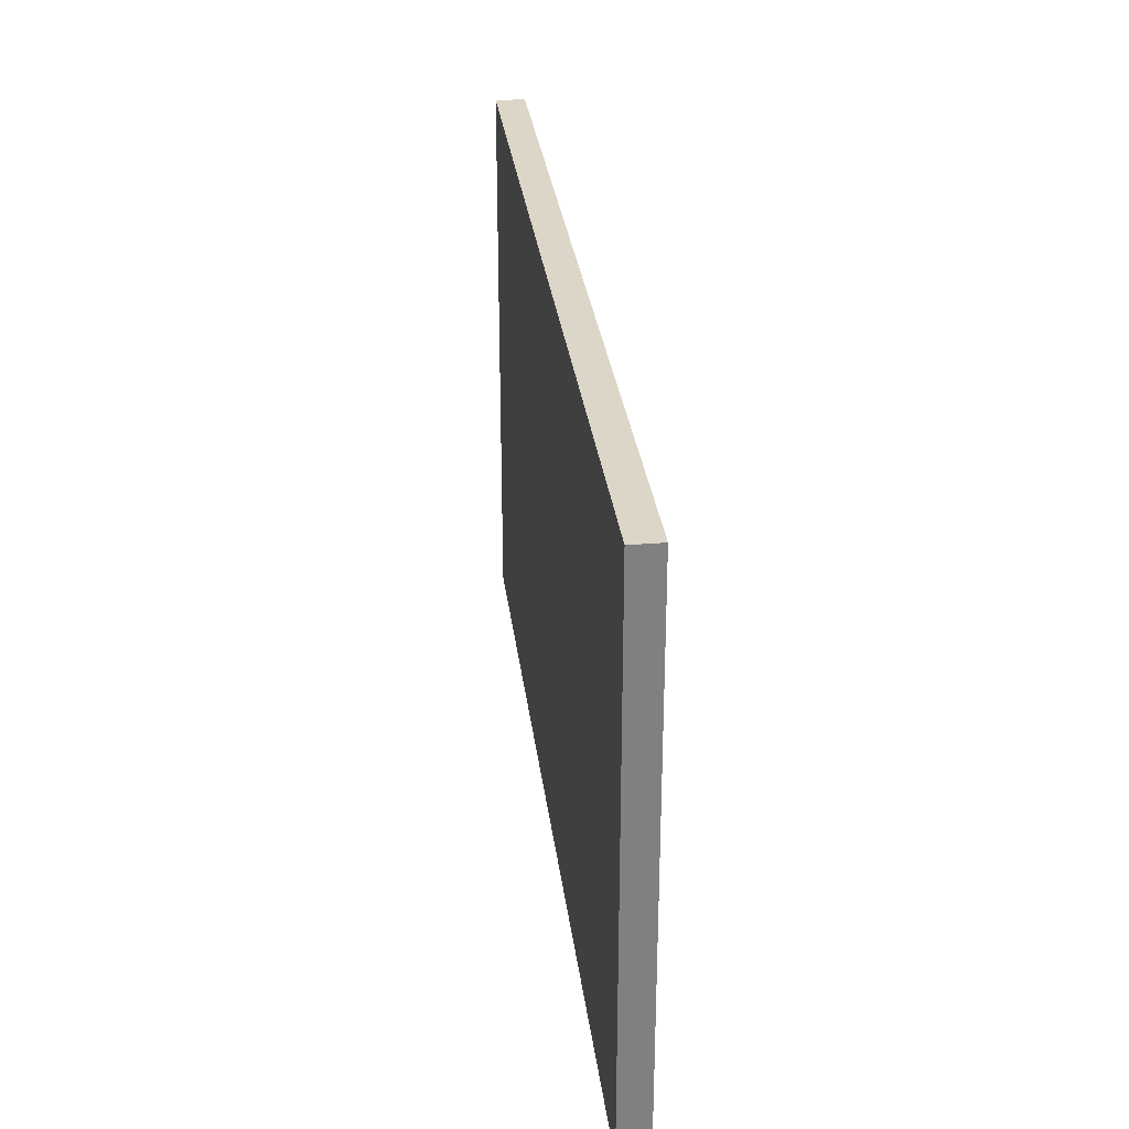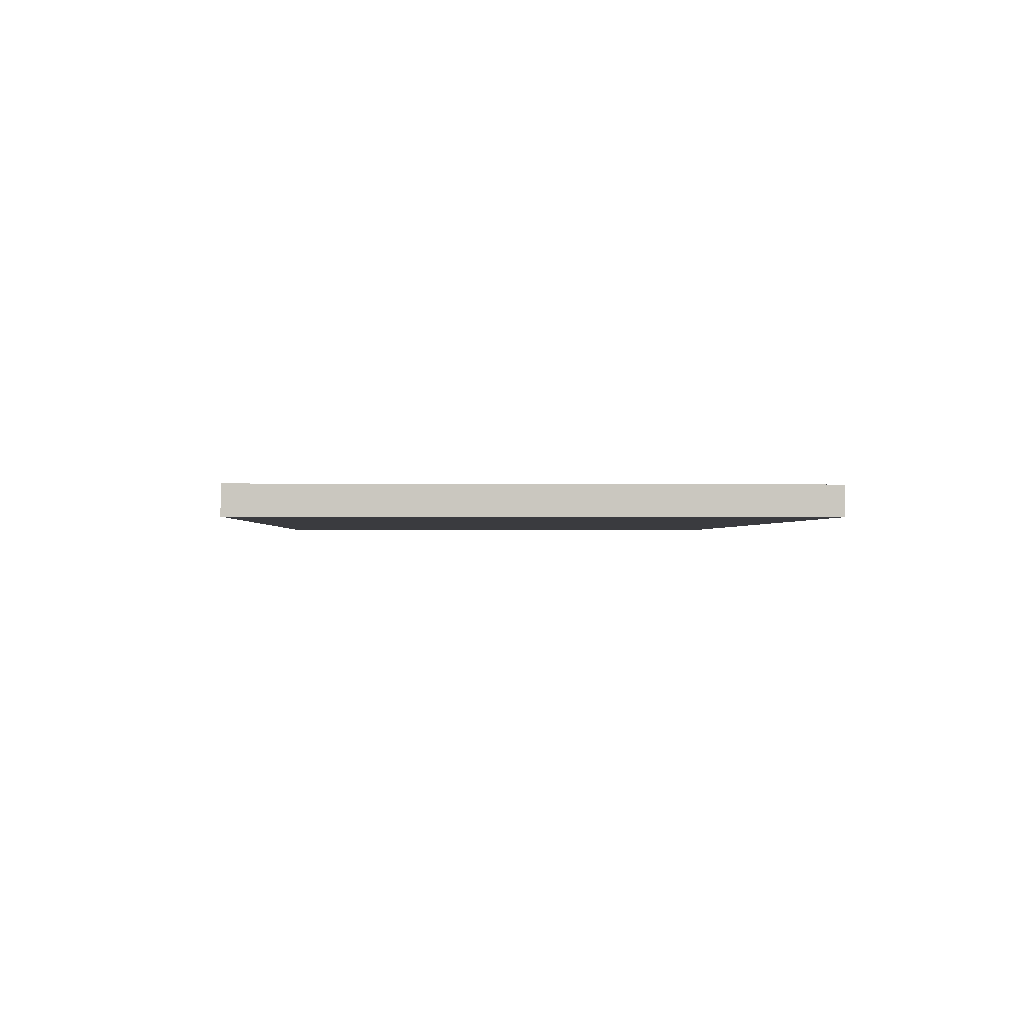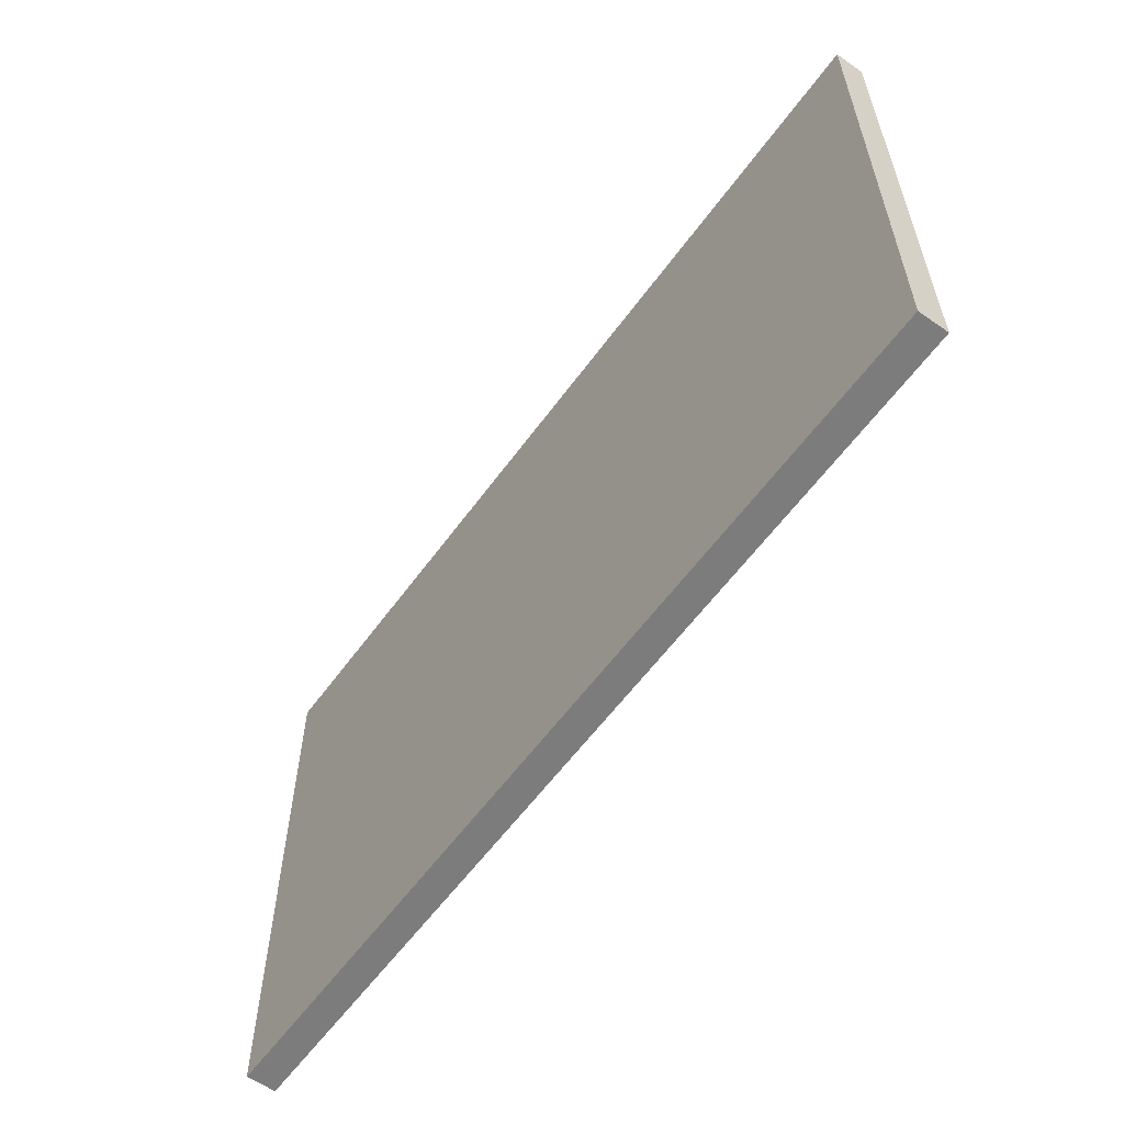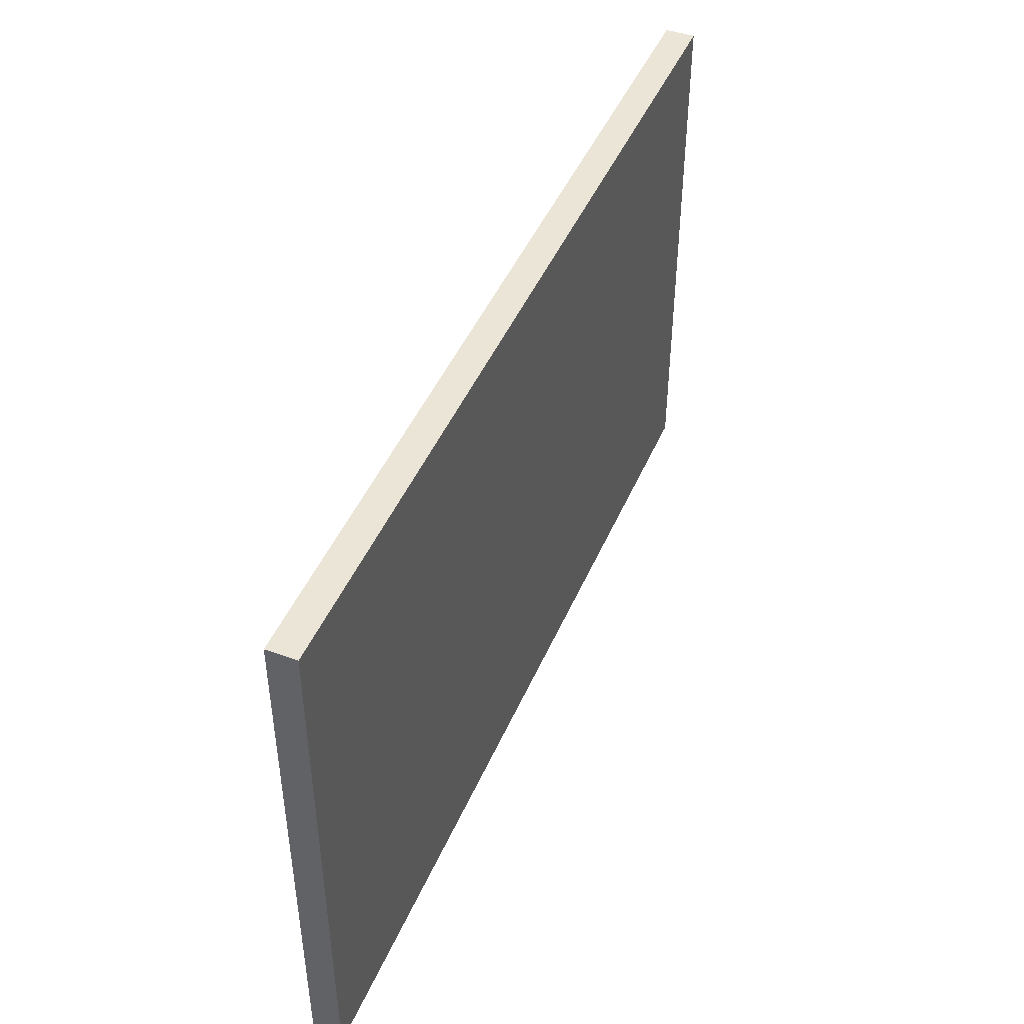
<metadata>
{"format":"obj","ext":"obj","renderer":"f3d","projection":"perspective","resolution":1024,"background":"white","views":[{"elev":30.2,"azim":-96.9,"up":"+Y"},{"elev":-1.3,"azim":-92.6,"up":"+Z"},{"elev":-58.8,"azim":54.3,"up":"+Y"},{"elev":45.9,"azim":112.5,"up":"+Y"}]}
</metadata>
<code>
o
v -1.6 0.9 -1.5
v -1.6 0.9 -1.6
v -1.6 1.3 -1.5
v -1.6 1.3 -1.6
v -1.6 1.5 -1.5
v -1.6 1.5 -1.6
v -1.6 2.8 -1.5
v -1.6 2.8 -1.6
v 1.5 0.9 -1.5
v 1.5 0.9 -1.6
v 1.5 2.8 -1.5
v 1.5 2.8 -1.6
v -1.6 0.9 -1.5
v -1.6 1.3 -1.5
v -1.6 1.5 -1.5
v -1.6 2.8 -1.5
v -1.5 1.3 -1.5
v -1.5 1.4 -1.5
v -1.4 1.5 -1.5
v -1.4 1.6 -1.5
v -1.4 2.3 -1.5
v -1.4 2.5 -1.5
v -1.3 1.4 -1.5
v -1.3 1.5 -1.5
v -1.3 2.3 -1.5
v -1.3 2.4 -1.5
v -1.3 2.5 -1.5
v -1.3 2.6 -1.5
v -1.2 1.7 -1.5
v -1.2 1.9 -1.5
v -1.1 1.4 -1.5
v -1.1 1.5 -1.5
v -1.1 1.7 -1.5
v -1.1 1.8 -1.5
v -1.1 2.3 -1.5
v -1.1 2.4 -1.5
v -1.1 2.5 -1.5
v -1.1 2.6 -1.5
v -1 1.3 -1.5
v -1 1.4 -1.5
v -1 1.5 -1.5
v -1 1.6 -1.5
v -1 2.1 -1.5
v -1 2.3 -1.5
v -1 2.4 -1.5
v -1 2.5 -1.5
v -0.9 1.3 -1.5
v -0.9 1.4 -1.5
v -0.9 2.2 -1.5
v -0.9 2.4 -1.5
v -0.8 1.7 -1.5
v -0.8 1.8 -1.5
v -0.8 2.2 -1.5
v -0.8 2.4 -1.5
v -0.7 1.4 -1.5
v -0.7 1.5 -1.5
v -0.7 1.8 -1.5
v -0.7 1.9 -1.5
v -0.7 2.1 -1.5
v -0.7 2.3 -1.5
v -0.6 1.8 -1.5
v -0.6 1.9 -1.5
v -0.5 1.3 -1.5
v -0.5 1.4 -1.5
v -0.5 1.8 -1.5
v -0.5 1.9 -1.5
v -0.4 1.3 -1.5
v -0.4 1.4 -1.5
v -0.4 2.2 -1.5
v -0.4 2.3 -1.5
v -0.3 1.3 -1.5
v -0.3 1.4 -1.5
v -0.3 2.3 -1.5
v -0.3 2.4 -1.5
v -0.2 1.3 -1.5
v -0.2 1.4 -1.5
v -0.2 2.3 -1.5
v -0.2 2.4 -1.5
v -0.1 1.3 -1.5
v -0.1 1.4 -1.5
v -0.1 1.7 -1.5
v -0.1 1.8 -1.5
v -0.1 2.2 -1.5
v -0.1 2.3 -1.5
v 0 1.3 -1.5
v 0 1.4 -1.5
v 0 2.2 -1.5
v 0 2.3 -1.5
v 0.1 2.3 -1.5
v 0.1 2.4 -1.5
v 0.2 2.3 -1.5
v 0.2 2.4 -1.5
v 0.3 1.7 -1.5
v 0.3 1.9 -1.5
v 0.3 2.2 -1.5
v 0.3 2.3 -1.5
v 0.4 1.7 -1.5
v 0.4 1.8 -1.5
v 0.4 2.3 -1.5
v 0.4 2.4 -1.5
v 0.5 2.2 -1.5
v 0.5 2.3 -1.5
v 0.6 1.3 -1.5
v 0.6 1.5 -1.5
v 0.6 1.7 -1.5
v 0.6 1.8 -1.5
v 0.7 1.2 -1.5
v 0.7 1.3 -1.5
v 0.7 1.5 -1.5
v 0.7 1.6 -1.5
v 0.7 1.8 -1.5
v 0.7 1.9 -1.5
v 0.7 2.1 -1.5
v 0.7 2.2 -1.5
v 0.8 1.1 -1.5
v 0.8 1.2 -1.5
v 0.8 1.3 -1.5
v 0.8 2.2 -1.5
v 0.8 2.3 -1.5
v 0.9 1 -1.5
v 0.9 1.1 -1.5
v 0.9 1.2 -1.5
v 0.9 1.4 -1.5
v 0.9 1.5 -1.5
v 0.9 1.6 -1.5
v 1 1 -1.5
v 1 1.1 -1.5
v 1 1.2 -1.5
v 1 1.4 -1.5
v 1 1.5 -1.5
v 1 1.6 -1.5
v 1 1.7 -1.5
v 1 1.8 -1.5
v 1.1 1.1 -1.5
v 1.1 1.2 -1.5
v 1.1 1.3 -1.5
v 1.2 1.2 -1.5
v 1.2 1.3 -1.5
v 1.2 1.5 -1.5
v 1.2 1.6 -1.5
v 1.3 1.3 -1.5
v 1.3 1.5 -1.5
v 1.4 2.1 -1.5
v 1.4 2.2 -1.5
v 1.5 0.9 -1.5
v 1.5 2.8 -1.5
v -1.6 0.9 -1.6
v -1.6 1.3 -1.6
v -1.6 1.5 -1.6
v -1.6 2.8 -1.6
v -1.5 1.3 -1.6
v -1.5 1.4 -1.6
v -1.4 1.5 -1.6
v -1.4 1.6 -1.6
v -1.4 2.3 -1.6
v -1.4 2.5 -1.6
v -1.3 1.4 -1.6
v -1.3 1.5 -1.6
v -1.3 2.3 -1.6
v -1.3 2.4 -1.6
v -1.3 2.5 -1.6
v -1.3 2.6 -1.6
v -1.2 1.7 -1.6
v -1.2 1.9 -1.6
v -1.1 1.4 -1.6
v -1.1 1.5 -1.6
v -1.1 1.7 -1.6
v -1.1 1.8 -1.6
v -1.1 2.3 -1.6
v -1.1 2.4 -1.6
v -1.1 2.5 -1.6
v -1.1 2.6 -1.6
v -1 1.3 -1.6
v -1 1.4 -1.6
v -1 1.5 -1.6
v -1 1.6 -1.6
v -1 2.1 -1.6
v -1 2.3 -1.6
v -1 2.4 -1.6
v -1 2.5 -1.6
v -0.9 1.3 -1.6
v -0.9 1.4 -1.6
v -0.9 2.2 -1.6
v -0.9 2.4 -1.6
v -0.8 1.7 -1.6
v -0.8 1.8 -1.6
v -0.8 2.2 -1.6
v -0.8 2.4 -1.6
v -0.7 1.4 -1.6
v -0.7 1.5 -1.6
v -0.7 1.8 -1.6
v -0.7 1.9 -1.6
v -0.7 2.1 -1.6
v -0.7 2.3 -1.6
v -0.6 1.8 -1.6
v -0.6 1.9 -1.6
v -0.5 1.3 -1.6
v -0.5 1.4 -1.6
v -0.5 1.8 -1.6
v -0.5 1.9 -1.6
v -0.4 1.3 -1.6
v -0.4 1.4 -1.6
v -0.4 2.2 -1.6
v -0.4 2.3 -1.6
v -0.3 1.3 -1.6
v -0.3 1.4 -1.6
v -0.3 2.3 -1.6
v -0.3 2.4 -1.6
v -0.2 1.3 -1.6
v -0.2 1.4 -1.6
v -0.2 2.3 -1.6
v -0.2 2.4 -1.6
v -0.1 1.3 -1.6
v -0.1 1.4 -1.6
v -0.1 1.7 -1.6
v -0.1 1.8 -1.6
v -0.1 2.2 -1.6
v -0.1 2.3 -1.6
v 0 1.3 -1.6
v 0 1.4 -1.6
v 0 2.2 -1.6
v 0 2.3 -1.6
v 0.1 2.3 -1.6
v 0.1 2.4 -1.6
v 0.2 2.3 -1.6
v 0.2 2.4 -1.6
v 0.3 1.7 -1.6
v 0.3 1.9 -1.6
v 0.3 2.2 -1.6
v 0.3 2.3 -1.6
v 0.4 1.7 -1.6
v 0.4 1.8 -1.6
v 0.4 2.3 -1.6
v 0.4 2.4 -1.6
v 0.5 2.2 -1.6
v 0.5 2.3 -1.6
v 0.6 1.3 -1.6
v 0.6 1.5 -1.6
v 0.6 1.7 -1.6
v 0.6 1.8 -1.6
v 0.7 1.2 -1.6
v 0.7 1.3 -1.6
v 0.7 1.5 -1.6
v 0.7 1.6 -1.6
v 0.7 1.8 -1.6
v 0.7 1.9 -1.6
v 0.7 2.1 -1.6
v 0.7 2.2 -1.6
v 0.8 1.1 -1.6
v 0.8 1.2 -1.6
v 0.8 1.3 -1.6
v 0.8 2.2 -1.6
v 0.8 2.3 -1.6
v 0.9 1 -1.6
v 0.9 1.1 -1.6
v 0.9 1.2 -1.6
v 0.9 1.4 -1.6
v 0.9 1.5 -1.6
v 0.9 1.6 -1.6
v 1 1 -1.6
v 1 1.1 -1.6
v 1 1.2 -1.6
v 1 1.4 -1.6
v 1 1.5 -1.6
v 1 1.6 -1.6
v 1 1.7 -1.6
v 1 1.8 -1.6
v 1.1 1.1 -1.6
v 1.1 1.2 -1.6
v 1.1 1.3 -1.6
v 1.2 1.2 -1.6
v 1.2 1.3 -1.6
v 1.2 1.5 -1.6
v 1.2 1.6 -1.6
v 1.3 1.3 -1.6
v 1.3 1.5 -1.6
v 1.4 2.1 -1.6
v 1.4 2.2 -1.6
v 1.5 0.9 -1.6
v 1.5 2.8 -1.6
v -1.6 0.9 -1.5
v 1.5 0.9 -1.5
v -1.6 0.9 -1.6
v 1.5 0.9 -1.6
v -1.6 2.8 -1.5
v 1.5 2.8 -1.5
v -1.6 2.8 -1.6
v 1.5 2.8 -1.6
f 3 2 1
f 4 2 3
f 5 4 3
f 6 4 5
f 7 6 5
f 8 6 7
f 9 10 11
f 11 10 12
f 17 14 13
f 17 15 14
f 18 15 17
f 19 16 15
f 19 15 18
f 20 16 19
f 21 16 20
f 22 16 21
f 23 18 17
f 23 19 18
f 23 20 19
f 24 20 23
f 25 22 21
f 25 21 20
f 26 22 25
f 27 16 22
f 27 22 26
f 28 16 27
f 29 26 25
f 29 25 20
f 30 26 29
f 31 24 23
f 31 23 17
f 32 20 24
f 32 24 31
f 33 30 29
f 33 29 20
f 34 30 33
f 35 26 30
f 36 28 27
f 36 26 35
f 36 27 26
f 37 28 36
f 38 16 28
f 38 28 37
f 39 17 13
f 39 31 17
f 40 32 31
f 40 31 39
f 41 20 32
f 41 32 40
f 42 34 33
f 42 20 41
f 42 33 20
f 43 35 30
f 44 37 36
f 44 35 43
f 44 36 35
f 45 37 44
f 46 38 37
f 46 37 45
f 47 40 39
f 47 41 40
f 47 39 13
f 48 41 47
f 49 45 44
f 49 44 43
f 50 46 45
f 50 45 49
f 51 34 42
f 51 42 41
f 52 30 34
f 52 34 51
f 53 49 43
f 53 50 49
f 54 46 50
f 54 50 53
f 55 41 48
f 55 48 47
f 56 51 41
f 56 41 55
f 57 30 52
f 57 52 51
f 58 43 30
f 58 30 57
f 59 53 43
f 59 43 58
f 59 54 53
f 60 54 59
f 61 57 51
f 61 58 57
f 61 60 59
f 61 59 58
f 62 60 61
f 63 55 47
f 63 56 55
f 63 47 13
f 64 56 63
f 65 62 61
f 65 61 51
f 66 60 62
f 66 62 65
f 67 64 63
f 67 63 13
f 68 56 64
f 68 64 67
f 69 60 66
f 69 66 65
f 70 54 60
f 70 60 69
f 71 67 13
f 71 68 67
f 72 56 68
f 72 68 71
f 73 54 70
f 73 70 69
f 74 46 54
f 74 54 73
f 75 71 13
f 75 72 71
f 76 56 72
f 76 72 75
f 77 73 69
f 77 74 73
f 78 46 74
f 78 74 77
f 79 75 13
f 79 76 75
f 80 56 76
f 80 76 79
f 81 65 51
f 81 56 80
f 81 51 56
f 82 69 65
f 82 65 81
f 83 78 77
f 83 69 82
f 83 77 69
f 84 78 83
f 85 79 13
f 85 80 79
f 86 81 80
f 86 80 85
f 86 84 83
f 86 83 82
f 86 82 81
f 87 84 86
f 88 78 84
f 88 84 87
f 89 88 87
f 89 78 88
f 90 46 78
f 90 78 89
f 91 89 87
f 91 90 89
f 92 46 90
f 92 90 91
f 93 87 86
f 93 86 85
f 94 87 93
f 95 91 87
f 95 87 94
f 95 92 91
f 96 92 95
f 97 94 93
f 97 93 85
f 98 94 97
f 99 92 96
f 99 96 95
f 99 95 94
f 100 46 92
f 100 92 99
f 101 99 94
f 101 100 99
f 102 100 101
f 103 85 13
f 103 98 97
f 103 97 85
f 104 98 103
f 105 98 104
f 106 94 98
f 106 98 105
f 107 103 13
f 108 104 103
f 108 103 107
f 109 105 104
f 109 104 108
f 110 105 109
f 111 94 106
f 111 106 105
f 112 101 94
f 112 94 111
f 113 101 112
f 114 102 101
f 114 101 113
f 115 107 13
f 116 108 107
f 116 107 115
f 117 109 108
f 117 108 116
f 118 102 114
f 118 114 113
f 119 100 102
f 119 102 118
f 120 115 13
f 121 116 115
f 121 115 120
f 122 117 116
f 122 116 121
f 123 109 117
f 123 117 122
f 124 110 109
f 124 109 123
f 125 105 110
f 125 110 124
f 126 120 13
f 126 121 120
f 127 122 121
f 127 121 126
f 127 123 122
f 128 123 127
f 129 124 123
f 129 123 128
f 130 125 124
f 130 124 129
f 131 105 125
f 131 125 130
f 132 111 105
f 132 105 131
f 133 113 112
f 133 111 132
f 133 112 111
f 134 128 127
f 134 127 126
f 135 130 129
f 135 128 134
f 135 129 128
f 136 130 135
f 137 135 134
f 137 136 135
f 138 130 136
f 138 136 137
f 139 131 130
f 139 130 138
f 140 132 131
f 140 131 139
f 140 133 132
f 141 139 138
f 141 138 137
f 142 140 139
f 142 139 141
f 143 118 113
f 143 140 142
f 143 142 141
f 143 133 140
f 143 113 133
f 144 119 118
f 144 118 143
f 145 137 134
f 145 134 126
f 145 144 143
f 145 126 13
f 145 143 141
f 145 141 137
f 146 119 144
f 146 144 145
f 146 16 38
f 146 38 46
f 146 100 119
f 146 46 100
f 147 148 151
f 148 149 151
f 151 149 152
f 149 150 153
f 152 149 153
f 153 150 154
f 154 150 155
f 155 150 156
f 151 152 157
f 152 153 157
f 153 154 157
f 157 154 158
f 155 156 159
f 154 155 159
f 159 156 160
f 156 150 161
f 160 156 161
f 161 150 162
f 159 160 163
f 154 159 163
f 163 160 164
f 157 158 165
f 151 157 165
f 158 154 166
f 165 158 166
f 163 164 167
f 154 163 167
f 167 164 168
f 164 160 169
f 161 162 170
f 169 160 170
f 160 161 170
f 170 162 171
f 162 150 172
f 171 162 172
f 147 151 173
f 151 165 173
f 165 166 174
f 173 165 174
f 166 154 175
f 174 166 175
f 167 168 176
f 175 154 176
f 154 167 176
f 164 169 177
f 170 171 178
f 177 169 178
f 169 170 178
f 178 171 179
f 171 172 180
f 179 171 180
f 173 174 181
f 174 175 181
f 147 173 181
f 181 175 182
f 178 179 183
f 177 178 183
f 179 180 184
f 183 179 184
f 176 168 185
f 175 176 185
f 168 164 186
f 185 168 186
f 177 183 187
f 183 184 187
f 184 180 188
f 187 184 188
f 182 175 189
f 181 182 189
f 175 185 190
f 189 175 190
f 186 164 191
f 185 186 191
f 164 177 192
f 191 164 192
f 177 187 193
f 192 177 193
f 187 188 193
f 193 188 194
f 185 191 195
f 191 192 195
f 193 194 195
f 192 193 195
f 195 194 196
f 181 189 197
f 189 190 197
f 147 181 197
f 197 190 198
f 195 196 199
f 185 195 199
f 196 194 200
f 199 196 200
f 197 198 201
f 147 197 201
f 198 190 202
f 201 198 202
f 200 194 203
f 199 200 203
f 194 188 204
f 203 194 204
f 147 201 205
f 201 202 205
f 202 190 206
f 205 202 206
f 204 188 207
f 203 204 207
f 188 180 208
f 207 188 208
f 147 205 209
f 205 206 209
f 206 190 210
f 209 206 210
f 203 207 211
f 207 208 211
f 208 180 212
f 211 208 212
f 147 209 213
f 209 210 213
f 210 190 214
f 213 210 214
f 185 199 215
f 214 190 215
f 190 185 215
f 199 203 216
f 215 199 216
f 211 212 217
f 216 203 217
f 203 211 217
f 217 212 218
f 147 213 219
f 213 214 219
f 214 215 220
f 219 214 220
f 217 218 220
f 216 217 220
f 215 216 220
f 220 218 221
f 218 212 222
f 221 218 222
f 221 222 223
f 222 212 223
f 212 180 224
f 223 212 224
f 221 223 225
f 223 224 225
f 224 180 226
f 225 224 226
f 220 221 227
f 219 220 227
f 227 221 228
f 221 225 229
f 228 221 229
f 225 226 229
f 229 226 230
f 227 228 231
f 219 227 231
f 231 228 232
f 230 226 233
f 229 230 233
f 228 229 233
f 226 180 234
f 233 226 234
f 228 233 235
f 233 234 235
f 235 234 236
f 147 219 237
f 231 232 237
f 219 231 237
f 237 232 238
f 238 232 239
f 232 228 240
f 239 232 240
f 147 237 241
f 237 238 242
f 241 237 242
f 238 239 243
f 242 238 243
f 243 239 244
f 240 228 245
f 239 240 245
f 228 235 246
f 245 228 246
f 246 235 247
f 235 236 248
f 247 235 248
f 147 241 249
f 241 242 250
f 249 241 250
f 242 243 251
f 250 242 251
f 248 236 252
f 247 248 252
f 236 234 253
f 252 236 253
f 147 249 254
f 249 250 255
f 254 249 255
f 250 251 256
f 255 250 256
f 251 243 257
f 256 251 257
f 243 244 258
f 257 243 258
f 244 239 259
f 258 244 259
f 147 254 260
f 254 255 260
f 255 256 261
f 260 255 261
f 256 257 261
f 261 257 262
f 257 258 263
f 262 257 263
f 258 259 264
f 263 258 264
f 259 239 265
f 264 259 265
f 239 245 266
f 265 239 266
f 246 247 267
f 266 245 267
f 245 246 267
f 261 262 268
f 260 261 268
f 263 264 269
f 268 262 269
f 262 263 269
f 269 264 270
f 268 269 271
f 269 270 271
f 270 264 272
f 271 270 272
f 264 265 273
f 272 264 273
f 265 266 274
f 273 265 274
f 266 267 274
f 272 273 275
f 271 272 275
f 273 274 276
f 275 273 276
f 247 252 277
f 276 274 277
f 275 276 277
f 274 267 277
f 267 247 277
f 252 253 278
f 277 252 278
f 268 271 279
f 260 268 279
f 277 278 279
f 147 260 279
f 275 277 279
f 271 275 279
f 278 253 280
f 279 278 280
f 172 150 280
f 180 172 280
f 253 234 280
f 234 180 280
f 283 282 281
f 284 282 283
f 285 286 287
f 287 286 288

</code>
